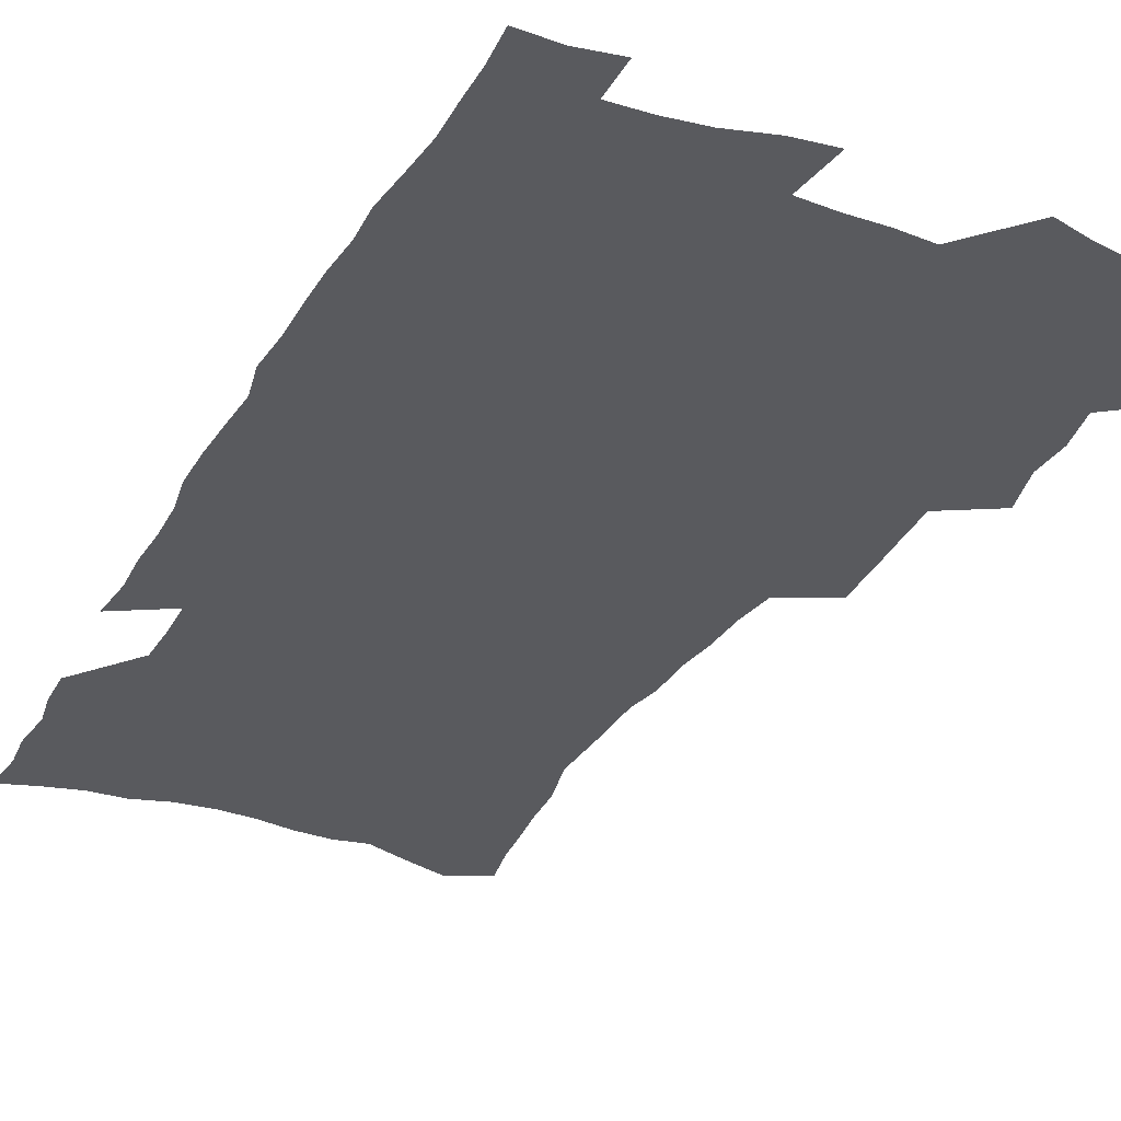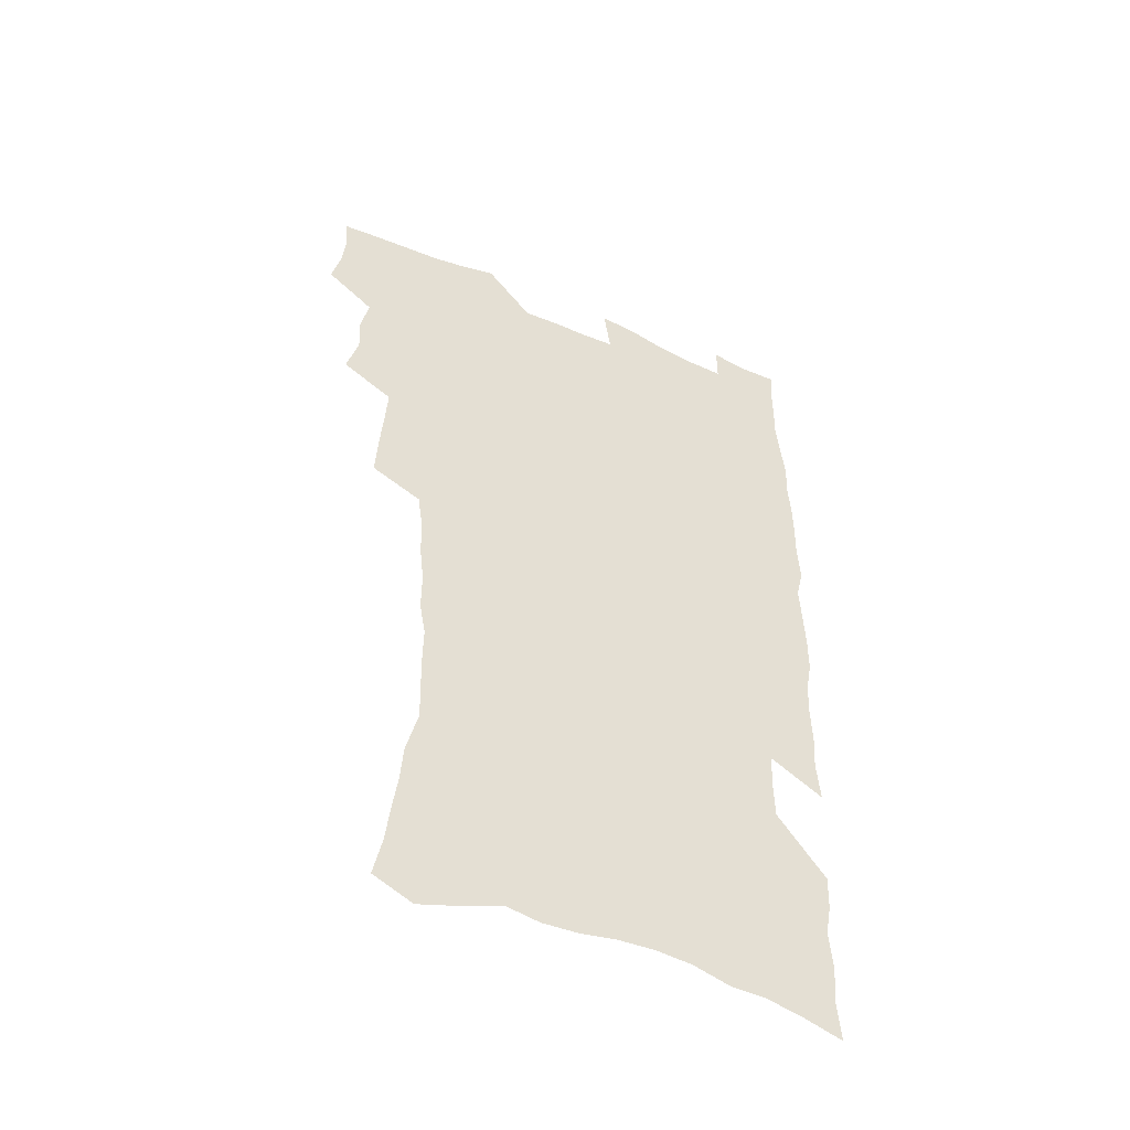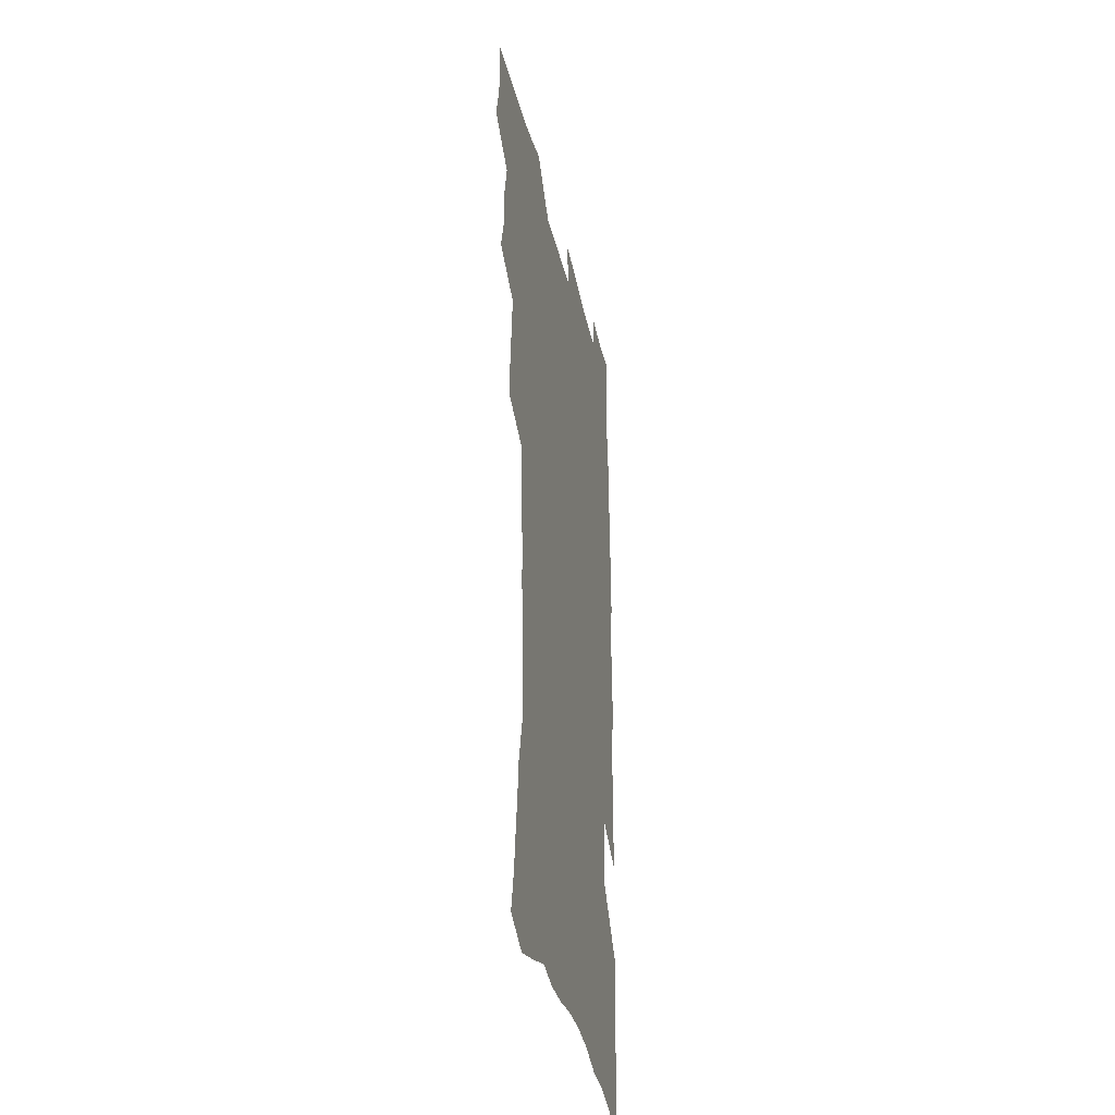
<metadata>
{"format":"obj","ext":"obj","renderer":"f3d","projection":"perspective","resolution":1024,"background":"white","views":[{"elev":-31.3,"azim":154.3,"up":"+Z"},{"elev":-51.3,"azim":-25.3,"up":"+Y"},{"elev":-37.1,"azim":-77.3,"up":"+Y"}]}
</metadata>
<code>
v 475.3 521.6 0
v 479 537.3 0
v 480.4 552.2 0
v 479.4 567.2 0
v 487.8 456.4 0
v 492.6 475 0
v 491.9 490.5 0
v 495.1 507.2 0
v 495.5 522.4 0
v 497.4 537.5 0
v 496.3 552.5 0
v 494.3 568.5 0
v 505.5 391.4 0
v 506.4 409.3 0
v 507.7 427.1 0
v 508.8 444.5 0
v 510 461.2 0
v 511 477.3 0
v 511.8 492.9 0
v 511.1 507.7 0
v 514.2 523.4 0
v 513.2 538 0
v 511.7 553 0
v 509.4 569.4 0
v 520.3 170.3 0
v 523.7 187.3 0
v 525.3 202.8 0
v 527.5 219 0
v 528.6 234.7 0
v 533.3 254.5 0
v 533 269.1 0
v 532.6 284.6 0
v 532.8 301.6 0
v 530.3 315.8 0
v 530.4 333.2 0
v 528.7 348.8 0
v 528.2 366.1 0
v 526.1 381.6 0
v 526.5 399.3 0
v 527.5 416.6 0
v 527.2 432.3 0
v 528.4 448.9 0
v 527.9 463.8 0
v 529.5 479.7 0
v 530.2 494.5 0
v 528.9 509.1 0
v 529.3 523.7 0
v 528.4 538.5 0
v 526.7 554 0
v 524.4 570.3 0
v 536.4 162.8 0
v 542.1 182.5 0
v 542.2 196.4 0
v 544.1 212.8 0
v 548.7 232.7 0
v 549.2 248.2 0
v 550.2 264.2 0
v 548.7 277.9 0
v 548.5 293.3 0
v 548.7 310.2 0
v 548.2 326.2 0
v 547.5 341.9 0
v 545.6 356.4 0
v 546.3 373.9 0
v 544.1 388.1 0
v 543.7 404 0
v 544.2 420.3 0
v 543.7 435.3 0
v 544 450.7 0
v 545.1 466.3 0
v 544.7 480.6 0
v 545.7 495.5 0
v 546.7 509.8 0
v 545.6 523.9 0
v 543.6 539.3 0
v 541.2 556.1 0
v 538.8 573 0
v 552.6 168.3 0
v 555.9 185.5 0
v 559.2 204.1 0
v 562.8 223.5 0
v 563.8 239.4 0
v 565.5 256.8 0
v 565.3 271.4 0
v 564.7 285.8 0
v 563.2 299.5 0
v 563 315.5 0
v 562.8 331.6 0
v 561.4 345.8 0
v 561.8 362.9 0
v 561.1 377.9 0
v 559.6 392 0
v 559.4 407.4 0
v 559.7 422.9 0
v 560.2 438.4 0
v 560.6 453.3 0
v 560.4 467.7 0
v 560.8 482.2 0
v 561 496.4 0
v 561 510.3 0
v 560.1 524.3 0
v 558.9 539.3 0
v 557.4 554.9 0
v 552.9 576.9 0
v 570 174.9 0
v 572.2 191.5 0
v 576.1 212.4 0
v 577.7 229.6 0
v 578 244.6 0
v 578.4 260.1 0
v 578.1 274.5 0
v 577.9 289.6 0
v 576.5 303 0
v 577.4 321.2 0
v 576.6 335.5 0
v 575.3 349.2 0
v 576.1 366.7 0
v 574.5 380 0
v 575.8 396.9 0
v 575.4 411.2 0
v 574.9 425.2 0
v 575 440.1 0
v 575.3 454.7 0
v 574.2 468.2 0
v 575 482.9 0
v 575.5 497 0
v 575.1 510.8 0
v 574.2 525.1 0
v 574.2 538.8 0
v 572.6 554.6 0
v 583 172.6 0
v 587.1 195.9 0
v 589.5 215.1 0
v 590.2 231 0
v 590.7 246.7 0
v 590.9 261.8 0
v 591.2 278 0
v 590.6 291.8 0
v 590 306.7 0
v 590.2 322.7 0
v 589.8 337.8 0
v 589.7 353.5 0
v 589.6 368.8 0
v 589.4 383.7 0
v 589.3 398.1 0
v 588.6 411.6 0
v 589.3 427.2 0
v 588.6 440.8 0
v 589.2 455.6 0
v 589 469.4 0
v 589.1 483.3 0
v 589.5 497.3 0
v 589.4 511.1 0
v 588.9 525.2 0
v 588.2 539.6 0
v 587 555.5 0
v 597.5 173.4 0
v 600.2 194.6 0
v 603 218.9 0
v 603.5 234.6 0
v 603.8 249.7 0
v 603.7 264 0
v 603.7 278.8 0
v 603.8 294.8 0
v 603.8 310.7 0
v 603.3 324.7 0
v 603.4 340.8 0
v 603.2 355.8 0
v 603.1 370.5 0
v 602.9 384.8 0
v 602.8 399.3 0
v 602.9 413.8 0
v 603 428.3 0
v 603.4 443 0
v 603.2 456.4 0
v 603.4 470.4 0
v 603.5 484 0
v 603.1 497.6 0
v 603.5 511.3 0
v 603.1 525.4 0
v 602.4 540.3 0
v 601.7 555.4 0
v 612.7 176.1 0
v 614.1 196.5 0
v 615.5 218.3 0
v 615.9 234.4 0
v 616.1 250.3 0
v 616.1 263.2 0
v 616.5 281.2 0
v 616.4 295.1 0
v 616.3 310.5 0
v 616.2 326 0
v 616.3 342.6 0
v 616.2 356.5 0
v 616.1 370.8 0
v 616 384.6 0
v 616.2 399.4 0
v 616.3 413.1 0
v 616.5 428.3 0
v 616.6 442.7 0
v 616.8 456.4 0
v 616.9 470.5 0
v 617 484.1 0
v 617.4 497.9 0
v 617.4 511.6 0
v 617.4 525.3 0
v 617.1 539.7 0
v 616.2 556.2 0
v 613.4 577.6 0
v 627.4 176.9 0
v 627.9 198.1 0
v 628.3 217.4 0
v 628.5 234.3 0
v 628.6 249.4 0
v 628.9 266 0
v 628.9 281.3 0
v 628.9 295.6 0
v 629 310.1 0
v 629.1 324.4 0
v 629.1 341.6 0
v 629.1 356.6 0
v 629.2 370.8 0
v 629.3 385.9 0
v 629.5 399.4 0
v 629.6 413.8 0
v 630 427.8 0
v 630 442.6 0
v 630.3 456.1 0
v 630.3 470.6 0
v 630.6 483.9 0
v 630.9 497.7 0
v 631.3 511.5 0
v 631.5 525.4 0
v 631.4 540.1 0
v 631.1 555.2 0
v 628.8 575.8 0
v 641.9 175.7 0
v 641.3 197.5 0
v 641.2 216.2 0
v 641.4 232 0
v 641.2 248.8 0
v 641.7 263.7 0
v 641.4 280.3 0
v 641.4 295.6 0
v 641.8 309.2 0
v 641.8 326.8 0
v 641.9 341.1 0
v 642.1 355.6 0
v 642.4 369.9 0
v 642.5 384.6 0
v 642.7 398.9 0
v 642.8 413.5 0
v 643.7 426.7 0
v 643.4 441.8 0
v 644 455.6 0
v 643.8 470.1 0
v 644.2 483.8 0
v 645 497.4 0
v 645.3 511.2 0
v 645.8 525.1 0
v 646.3 538.9 0
v 646 554.3 0
v 645.6 571.2 0
v 656.9 171.3 0
v 655.3 194.4 0
v 654.4 213.8 0
v 654.5 229.7 0
v 655.3 243.9 0
v 654.4 262.2 0
v 654.5 277.5 0
v 654.6 293 0
v 654.7 308.5 0
v 655.1 323.5 0
v 655.4 338.5 0
v 655.8 353.1 0
v 655.8 368.3 0
v 655.9 383 0
v 656.3 397.4 0
v 656.6 411.9 0
v 657.1 426 0
v 659 439.2 0
v 658.1 454.7 0
v 658.9 468.4 0
v 658.6 482.9 0
v 658.7 497 0
v 658.7 510.7 0
v 660.4 524.7 0
v 660.3 538.9 0
v 660.6 553.5 0
v 660.7 569.2 0
v 671 171 0
v 670.4 188.5 0
v 668.7 209.2 0
v 668.7 225.4 0
v 668.2 242.3 0
v 668.2 257.7 0
v 668.1 273.6 0
v 668 289.5 0
v 668.9 304 0
v 668.8 320.1 0
v 670.6 333.3 0
v 669.8 350 0
v 670.3 364.7 0
v 670.7 379.5 0
v 671.8 393.7 0
v 671.4 409.2 0
v 671.3 424.2 0
v 672.5 438.3 0
v 672.1 453.4 0
v 672.8 467.4 0
v 672.7 482.1 0
v 673.1 496.2 0
v 675.8 510.2 0
v 675.3 524.5 0
v 674.8 538.9 0
v 675.1 553.3 0
v 675.4 568.7 0
v 675.4 585.4 0
v 685.8 167.5 0
v 684 187.2 0
v 683.4 204.2 0
v 684.1 219.3 0
v 682.9 236.8 0
v 682 253.3 0
v 683 267.4 0
v 682.7 283.8 0
v 683.3 299.2 0
v 683.6 315.1 0
v 684.2 330.3 0
v 684.6 345.5 0
v 685.4 360.4 0
v 685.9 375.3 0
v 687.6 389.5 0
v 687.3 405.3 0
v 687.4 420.5 0
v 688.4 435.1 0
v 688 450.5 0
v 687.9 465.4 0
v 689.7 479.5 0
v 689 494.6 0
v 690.7 509 0
v 689.7 524.4 0
v 689.6 538.8 0
v 689.3 552.9 0
v 690.1 567.6 0
v 690.9 582.7 0
v 701.2 162.6 0
v 699.8 181.1 0
v 701.3 195.7 0
v 699.9 212.9 0
v 702.3 226.3 0
v 702.8 241.5 0
v 705.2 286.5 0
v 703.8 304.4 0
v 704.7 319.9 0
v 704.3 336.4 0
v 704.9 351.9 0
v 707.4 366.1 0
v 707.5 381.9 0
v 706.9 398.3 0
v 706 414.7 0
v 709.1 428.9 0
v 708.2 445.1 0
v 708.5 460.6 0
v 708.4 476 0
v 707.3 491.8 0
v 708 506.7 0
v 706.3 522.8 0
v 704.9 538.4 0
v 705.3 553.1 0
v 705.3 567.6 0
v 706.4 583.2 0
f 8 9 1
f 1 9 2
f 9 10 2
f 2 10 3
f 10 11 3
f 3 11 4
f 11 12 4
f 16 17 5
f 5 17 6
f 17 18 6
f 6 18 7
f 18 19 7
f 7 19 8
f 19 20 8
f 8 20 9
f 20 21 9
f 9 21 10
f 21 22 10
f 10 22 11
f 22 23 11
f 11 23 12
f 23 24 12
f 38 39 13
f 13 39 14
f 39 40 14
f 14 40 15
f 40 41 15
f 15 41 16
f 41 42 16
f 16 42 17
f 42 43 17
f 17 43 18
f 43 44 18
f 18 44 19
f 44 45 19
f 19 45 20
f 45 46 20
f 20 46 21
f 46 47 21
f 21 47 22
f 47 48 22
f 22 48 23
f 48 49 23
f 23 49 24
f 49 50 24
f 51 52 25
f 25 52 26
f 52 53 26
f 26 53 27
f 53 54 27
f 27 54 28
f 54 55 28
f 28 55 29
f 55 56 29
f 29 56 30
f 56 57 30
f 30 57 31
f 57 58 31
f 31 58 32
f 58 59 32
f 32 59 33
f 59 60 33
f 33 60 34
f 60 61 34
f 34 61 35
f 61 62 35
f 35 62 36
f 62 63 36
f 36 63 37
f 63 64 37
f 37 64 38
f 64 65 38
f 38 65 39
f 65 66 39
f 39 66 40
f 66 67 40
f 40 67 41
f 67 68 41
f 41 68 42
f 68 69 42
f 42 69 43
f 69 70 43
f 43 70 44
f 70 71 44
f 44 71 45
f 71 72 45
f 45 72 46
f 72 73 46
f 46 73 47
f 73 74 47
f 47 74 48
f 74 75 48
f 48 75 49
f 75 76 49
f 49 76 50
f 76 77 50
f 51 78 52
f 78 79 52
f 52 79 53
f 79 80 53
f 53 80 54
f 80 81 54
f 54 81 55
f 81 82 55
f 55 82 56
f 82 83 56
f 56 83 57
f 83 84 57
f 57 84 58
f 84 85 58
f 58 85 59
f 85 86 59
f 59 86 60
f 86 87 60
f 60 87 61
f 87 88 61
f 61 88 62
f 88 89 62
f 62 89 63
f 89 90 63
f 63 90 64
f 90 91 64
f 64 91 65
f 91 92 65
f 65 92 66
f 92 93 66
f 66 93 67
f 93 94 67
f 67 94 68
f 94 95 68
f 68 95 69
f 95 96 69
f 69 96 70
f 96 97 70
f 70 97 71
f 97 98 71
f 71 98 72
f 98 99 72
f 72 99 73
f 99 100 73
f 73 100 74
f 100 101 74
f 74 101 75
f 101 102 75
f 75 102 76
f 102 103 76
f 76 103 77
f 103 104 77
f 78 105 79
f 105 106 79
f 79 106 80
f 106 107 80
f 80 107 81
f 107 108 81
f 81 108 82
f 108 109 82
f 82 109 83
f 109 110 83
f 83 110 84
f 110 111 84
f 84 111 85
f 111 112 85
f 85 112 86
f 112 113 86
f 86 113 87
f 113 114 87
f 87 114 88
f 114 115 88
f 88 115 89
f 115 116 89
f 89 116 90
f 116 117 90
f 90 117 91
f 117 118 91
f 91 118 92
f 118 119 92
f 92 119 93
f 119 120 93
f 93 120 94
f 120 121 94
f 94 121 95
f 121 122 95
f 95 122 96
f 122 123 96
f 96 123 97
f 123 124 97
f 97 124 98
f 124 125 98
f 98 125 99
f 125 126 99
f 99 126 100
f 126 127 100
f 100 127 101
f 127 128 101
f 101 128 102
f 128 129 102
f 102 129 103
f 129 130 103
f 103 130 104
f 105 131 106
f 131 132 106
f 106 132 107
f 132 133 107
f 107 133 108
f 133 134 108
f 108 134 109
f 134 135 109
f 109 135 110
f 135 136 110
f 110 136 111
f 136 137 111
f 111 137 112
f 137 138 112
f 112 138 113
f 138 139 113
f 113 139 114
f 139 140 114
f 114 140 115
f 140 141 115
f 115 141 116
f 141 142 116
f 116 142 117
f 142 143 117
f 117 143 118
f 143 144 118
f 118 144 119
f 144 145 119
f 119 145 120
f 145 146 120
f 120 146 121
f 146 147 121
f 121 147 122
f 147 148 122
f 122 148 123
f 148 149 123
f 123 149 124
f 149 150 124
f 124 150 125
f 150 151 125
f 125 151 126
f 151 152 126
f 126 152 127
f 152 153 127
f 127 153 128
f 153 154 128
f 128 154 129
f 154 155 129
f 129 155 130
f 155 156 130
f 131 157 132
f 157 158 132
f 132 158 133
f 158 159 133
f 133 159 134
f 159 160 134
f 134 160 135
f 160 161 135
f 135 161 136
f 161 162 136
f 136 162 137
f 162 163 137
f 137 163 138
f 163 164 138
f 138 164 139
f 164 165 139
f 139 165 140
f 165 166 140
f 140 166 141
f 166 167 141
f 141 167 142
f 167 168 142
f 142 168 143
f 168 169 143
f 143 169 144
f 169 170 144
f 144 170 145
f 170 171 145
f 145 171 146
f 171 172 146
f 146 172 147
f 172 173 147
f 147 173 148
f 173 174 148
f 148 174 149
f 174 175 149
f 149 175 150
f 175 176 150
f 150 176 151
f 176 177 151
f 151 177 152
f 177 178 152
f 152 178 153
f 178 179 153
f 153 179 154
f 179 180 154
f 154 180 155
f 180 181 155
f 155 181 156
f 181 182 156
f 157 183 158
f 183 184 158
f 158 184 159
f 184 185 159
f 159 185 160
f 185 186 160
f 160 186 161
f 186 187 161
f 161 187 162
f 187 188 162
f 162 188 163
f 188 189 163
f 163 189 164
f 189 190 164
f 164 190 165
f 190 191 165
f 165 191 166
f 191 192 166
f 166 192 167
f 192 193 167
f 167 193 168
f 193 194 168
f 168 194 169
f 194 195 169
f 169 195 170
f 195 196 170
f 170 196 171
f 196 197 171
f 171 197 172
f 197 198 172
f 172 198 173
f 198 199 173
f 173 199 174
f 199 200 174
f 174 200 175
f 200 201 175
f 175 201 176
f 201 202 176
f 176 202 177
f 202 203 177
f 177 203 178
f 203 204 178
f 178 204 179
f 204 205 179
f 179 205 180
f 205 206 180
f 180 206 181
f 206 207 181
f 181 207 182
f 207 208 182
f 183 210 184
f 210 211 184
f 184 211 185
f 211 212 185
f 185 212 186
f 212 213 186
f 186 213 187
f 213 214 187
f 187 214 188
f 214 215 188
f 188 215 189
f 215 216 189
f 189 216 190
f 216 217 190
f 190 217 191
f 217 218 191
f 191 218 192
f 218 219 192
f 192 219 193
f 219 220 193
f 193 220 194
f 220 221 194
f 194 221 195
f 221 222 195
f 195 222 196
f 222 223 196
f 196 223 197
f 223 224 197
f 197 224 198
f 224 225 198
f 198 225 199
f 225 226 199
f 199 226 200
f 226 227 200
f 200 227 201
f 227 228 201
f 201 228 202
f 228 229 202
f 202 229 203
f 229 230 203
f 203 230 204
f 230 231 204
f 204 231 205
f 231 232 205
f 205 232 206
f 232 233 206
f 206 233 207
f 233 234 207
f 207 234 208
f 234 235 208
f 208 235 209
f 235 236 209
f 210 237 211
f 237 238 211
f 211 238 212
f 238 239 212
f 212 239 213
f 239 240 213
f 213 240 214
f 240 241 214
f 214 241 215
f 241 242 215
f 215 242 216
f 242 243 216
f 216 243 217
f 243 244 217
f 217 244 218
f 244 245 218
f 218 245 219
f 245 246 219
f 219 246 220
f 246 247 220
f 220 247 221
f 247 248 221
f 221 248 222
f 248 249 222
f 222 249 223
f 249 250 223
f 223 250 224
f 250 251 224
f 224 251 225
f 251 252 225
f 225 252 226
f 252 253 226
f 226 253 227
f 253 254 227
f 227 254 228
f 254 255 228
f 228 255 229
f 255 256 229
f 229 256 230
f 256 257 230
f 230 257 231
f 257 258 231
f 231 258 232
f 258 259 232
f 232 259 233
f 259 260 233
f 233 260 234
f 260 261 234
f 234 261 235
f 261 262 235
f 235 262 236
f 262 263 236
f 237 264 238
f 264 265 238
f 238 265 239
f 265 266 239
f 239 266 240
f 266 267 240
f 240 267 241
f 267 268 241
f 241 268 242
f 268 269 242
f 242 269 243
f 269 270 243
f 243 270 244
f 270 271 244
f 244 271 245
f 271 272 245
f 245 272 246
f 272 273 246
f 246 273 247
f 273 274 247
f 247 274 248
f 274 275 248
f 248 275 249
f 275 276 249
f 249 276 250
f 276 277 250
f 250 277 251
f 277 278 251
f 251 278 252
f 278 279 252
f 252 279 253
f 279 280 253
f 253 280 254
f 280 281 254
f 254 281 255
f 281 282 255
f 255 282 256
f 282 283 256
f 256 283 257
f 283 284 257
f 257 284 258
f 284 285 258
f 258 285 259
f 285 286 259
f 259 286 260
f 286 287 260
f 260 287 261
f 287 288 261
f 261 288 262
f 288 289 262
f 262 289 263
f 289 290 263
f 264 291 265
f 291 292 265
f 265 292 266
f 292 293 266
f 266 293 267
f 293 294 267
f 267 294 268
f 294 295 268
f 268 295 269
f 295 296 269
f 269 296 270
f 296 297 270
f 270 297 271
f 297 298 271
f 271 298 272
f 298 299 272
f 272 299 273
f 299 300 273
f 273 300 274
f 300 301 274
f 274 301 275
f 301 302 275
f 275 302 276
f 302 303 276
f 276 303 277
f 303 304 277
f 277 304 278
f 304 305 278
f 278 305 279
f 305 306 279
f 279 306 280
f 306 307 280
f 280 307 281
f 307 308 281
f 281 308 282
f 308 309 282
f 282 309 283
f 309 310 283
f 283 310 284
f 310 311 284
f 284 311 285
f 311 312 285
f 285 312 286
f 312 313 286
f 286 313 287
f 313 314 287
f 287 314 288
f 314 315 288
f 288 315 289
f 315 316 289
f 289 316 290
f 316 317 290
f 291 319 292
f 319 320 292
f 292 320 293
f 320 321 293
f 293 321 294
f 321 322 294
f 294 322 295
f 322 323 295
f 295 323 296
f 323 324 296
f 296 324 297
f 324 325 297
f 297 325 298
f 325 326 298
f 298 326 299
f 326 327 299
f 299 327 300
f 327 328 300
f 300 328 301
f 328 329 301
f 301 329 302
f 329 330 302
f 302 330 303
f 330 331 303
f 303 331 304
f 331 332 304
f 304 332 305
f 332 333 305
f 305 333 306
f 333 334 306
f 306 334 307
f 334 335 307
f 307 335 308
f 335 336 308
f 308 336 309
f 336 337 309
f 309 337 310
f 337 338 310
f 310 338 311
f 338 339 311
f 311 339 312
f 339 340 312
f 312 340 313
f 340 341 313
f 313 341 314
f 341 342 314
f 314 342 315
f 342 343 315
f 315 343 316
f 343 344 316
f 316 344 317
f 344 345 317
f 317 345 318
f 345 346 318
f 319 347 320
f 347 348 320
f 320 348 321
f 348 349 321
f 321 349 322
f 349 350 322
f 322 350 323
f 350 351 323
f 323 351 324
f 351 352 324
f 324 352 325
f 327 353 328
f 353 354 328
f 328 354 329
f 354 355 329
f 329 355 330
f 355 356 330
f 330 356 331
f 356 357 331
f 331 357 332
f 357 358 332
f 332 358 333
f 358 359 333
f 333 359 334
f 359 360 334
f 334 360 335
f 360 361 335
f 335 361 336
f 361 362 336
f 336 362 337
f 362 363 337
f 337 363 338
f 363 364 338
f 338 364 339
f 364 365 339
f 339 365 340
f 365 366 340
f 340 366 341
f 366 367 341
f 341 367 342
f 367 368 342
f 342 368 343
f 368 369 343
f 343 369 344
f 369 370 344
f 344 370 345
f 370 371 345
f 345 371 346
f 371 372 346

</code>
